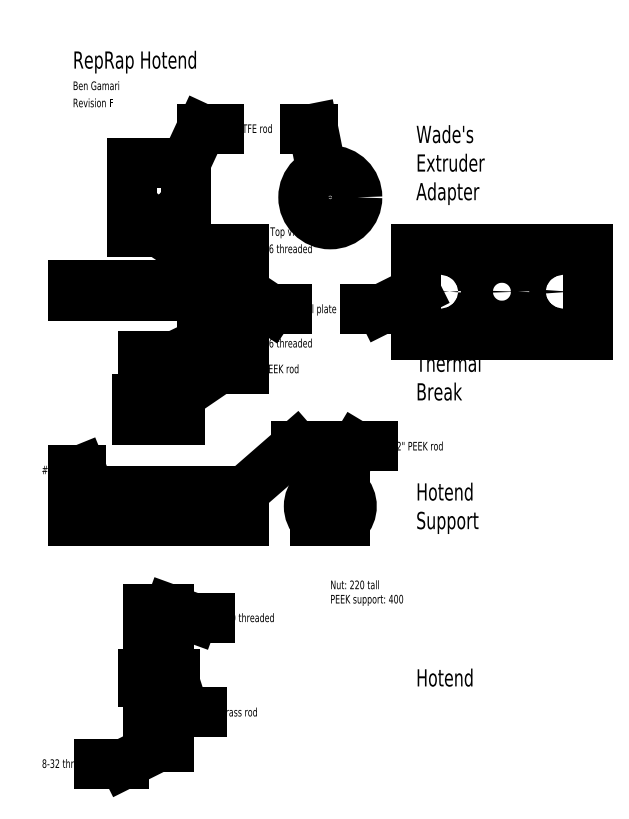
<metadata>
{"format":"dxf","ext":"dxf","renderer":"ezdxf+matplotlib","layout":"modelspace","background":"white","min_lineweight":24,"dpi":150}
</metadata>
<code>
0
SECTION
2
ENTITIES
0
LINE
8
0
10
-1000
20
2450
30
0
11
1000
21
2450
31
0
0
LINE
8
0
10
1000
20
2450
30
0
11
1000
21
2575
31
0
0
LINE
8
0
10
1000
20
2575
30
0
11
-1000
21
2575
31
0
0
LINE
8
0
10
-1000
20
2575
30
0
11
-1000
21
2450
31
0
0
MTEXT
8
0
10
3000
20
4000
30
0
40
200
41
100
71
4
72
2
1
Wade's\PExtruder\PAdapter
7
normallatin1
50
0
73
1
44
1
0
MTEXT
8
0
10
3000
20
1500
30
0
40
200
41
100
71
4
72
2
1
Thermal\PBreak
7
normallatin1
50
0
73
1
44
1
0
LINE
8
0
10
-187.5
20
2450
30
0
11
-187.5
21
2575
31
0
0
LINE
8
0
10
187.5
20
2450
30
0
11
187.5
21
2575
31
0
0
LINE
8
0
10
610
20
2450
30
0
11
610
21
2575
31
0
0
LINE
8
0
10
800
20
2450
30
0
11
800
21
2575
31
0
0
LINE
8
0
10
-610
20
2450
30
0
11
-610
21
2575
31
0
0
LINE
8
0
10
-800
20
2450
30
0
11
-800
21
2575
31
0
0
LINE
8
0
10
3000
20
3000
30
0
11
5000
21
3000
31
0
0
LINE
8
0
10
5000
20
3000
30
0
11
5000
21
2000
31
0
0
LINE
8
0
10
5000
20
2000
30
0
11
3000
21
2000
31
0
0
LINE
8
0
10
3000
20
2000
30
0
11
3000
21
3000
31
0
0
CIRCLE
8
0
10
4000
20
2500
30
0
40
187.5
0
LINE
8
0
10
610
20
2450
30
0
11
800
21
2450
31
0
0
LINE
8
0
10
800
20
2575
30
0
11
610
21
2575
31
0
0
LINE
8
0
10
-610
20
2575
30
0
11
-800
21
2575
31
0
0
LINE
8
0
10
-800
20
2450
30
0
11
-610
21
2450
31
0
0
DIMENSION
8
0
10
-705
20
2700
30
0
11
-352.5
21
2774
31
0
70
0
71
5
72
1
41
1
42
0
1

3
Standard
13
-1.137e-13
23
2575
33
0
14
-705
24
2575
34
0
50
0
0
CIRCLE
8
0
10
3295
20
2500
30
0
40
95
0
CIRCLE
8
0
10
4705
20
2500
30
0
40
95
0
DIMENSION
8
0
10
3812
20
2500
30
0
11
4000
21
2574
31
0
70
3
71
5
72
1
41
1
42
0
1

3
Standard
15
4188
25
2500
35
0
40
0
0
DIMENSION
8
0
10
5300
20
2000
30
0
11
5226
21
2500
31
0
70
0
71
5
72
1
41
1
42
0
1

3
Standard
13
5000
23
3000
33
0
14
5000
24
2000
34
0
50
90
0
MTEXT
8
0
10
2800
20
3100
30
0
40
100
41
100
71
4
72
2
1
Top\~view\~of\~retention\~plate
7
normallatin1
50
0
73
1
44
1
0
LEADER
8
0
3
Standard
71
1
72
0
73
3
74
0
75
0
40
1
41
10
76
3
10
1000
20
2500
10
1300
20
2300
10
1500
20
2300
0
LEADER
8
0
3
Standard
71
1
72
0
73
3
74
0
75
0
40
1
41
10
76
3
10
3000
20
2500
10
2600
20
2300
10
2400
20
2300
0
MTEXT
8
0
10
1500
20
2300
30
0
40
100
41
100
71
4
72
2
1
1/8"\~Al\~plate
7
normallatin1
50
0
73
1
44
1
0
MTEXT
8
0
10
500
20
-2400
30
0
40
100
41
100
71
4
72
2
1
3/8"\~brass\~rod
7
normallatin1
50
0
73
1
44
1
0
LINE
8
0
10
-125
20
-1200
30
0
11
125
21
-1200
31
0
0
LINE
8
0
10
125
20
-1200
30
0
11
125
21
-1200
31
0
0
LINE
8
0
10
-125
20
-1950
30
0
11
125
21
-1950
31
0
0
LINE
8
0
10
-187.5
20
-1950
30
0
11
187.5
21
-1950
31
0
0
LINE
8
0
10
-187.5
20
-2050
30
0
11
187.5
21
-2050
31
0
0
LINE
8
0
10
-187.5
20
-1950
30
0
11
-187.5
21
-2050
31
0
0
LINE
8
0
10
187.5
20
-1950
30
0
11
187.5
21
-2050
31
0
0
MTEXT
8
0
10
600
20
-1300
30
0
40
100
41
100
71
4
72
0
1
1/4-20\~threaded
7
normallatin1
50
0
73
1
44
1
0
LEADER
8
0
3
Standard
71
1
72
0
73
3
74
0
75
0
40
1
41
10
76
3
10
125
20
-1200
10
400
20
-1300
10
600
20
-1300
0
DIMENSION
8
0
10
-400
20
-1950
30
0
11
-473.8
21
-1575
31
0
70
0
71
5
72
1
41
1
42
0
1

3
Standard
13
-125
23
-1200
33
0
14
-187.5
24
-1950
34
0
50
90
0
DIMENSION
8
0
10
400
20
-2050
30
0
11
326.2
21
-2000
31
0
70
0
71
5
72
1
41
1
42
0
1

3
Standard
13
187.5
23
-1950
33
0
14
187.5
24
-2050
34
0
50
90
0
LINE
8
0
10
68
20
-2400
30
0
11
68
21
-2800
31
0
0
LINE
8
0
10
-68
20
-2400
30
0
11
-68
21
-2800
31
0
0
LINE
8
0
10
-125
20
-2800
30
0
11
125
21
-2800
31
0
0
LINE
8
0
10
-68
20
-2400
30
0
11
-59
21
-2400
31
0
0
LINE
8
0
10
59
20
-2400
30
0
11
68
21
-2400
31
0
0
LINE
8
0
10
-125
20
-2800
30
0
11
-125
21
-1200
31
0
0
LINE
8
0
10
125
20
-2800
30
0
11
125
21
-1200
31
0
0
DIMENSION
8
0
10
-400
20
-2800
30
0
11
-473.8
21
-2425
31
0
70
0
71
5
72
1
41
1
42
0
1

3
Standard
13
-187.5
23
-2050
33
0
14
-125
24
-2800
34
0
50
90
0
MTEXT
8
0
10
-1000
20
423.2
30
0
40
100
41
100
71
6
72
2
1
#8\~hole
7
normallatin1
50
0
73
1
44
1
0
LEADER
8
0
3
Standard
71
1
72
0
73
3
74
0
75
0
40
1
41
10
76
3
10
-800
20
176.8
10
-900
20
423.2
10
-1000
20
423.2
0
DIMENSION
8
0
10
1000
20
-676.8
30
0
11
1.182e-13
21
-603
31
0
70
0
71
5
72
1
41
1
42
0
1

3
Standard
13
-1000
23
-176.8
33
0
14
1000
24
-176.8
34
0
50
0
0
LINE
8
0
10
-1000
20
176.8
30
0
11
-1000
21
-176.8
31
0
0
LINE
8
0
10
-1000
20
-176.8
30
0
11
1000
21
-176.8
31
0
0
LINE
8
0
10
1000
20
-176.8
30
0
11
1000
21
176.8
31
0
0
LINE
8
0
10
-1000
20
176.8
30
0
11
1000
21
176.8
31
0
0
LINE
8
0
10
-125
20
-66.78
30
0
11
-125
21
176.8
31
0
0
LINE
8
0
10
125
20
-66.78
30
0
11
125
21
176.8
31
0
0
DIMENSION
8
0
10
-100
20
300
30
0
11
-1.137e-13
21
400
31
0
70
0
71
5
72
1
41
1
42
0
1

3
Standard
13
125
23
176.8
33
0
14
-125
24
176.8
34
0
50
0
0
LINE
8
0
10
-800
20
176.8
30
0
11
-800
21
-176.8
31
0
0
LINE
8
0
10
-610
20
176.8
30
0
11
-610
21
-176.8
31
0
0
LINE
8
0
10
800
20
176.8
30
0
11
800
21
-176.8
31
0
0
LINE
8
0
10
610
20
176.8
30
0
11
610
21
-176.8
31
0
0
LINE
8
0
10
-250
20
-70
30
0
11
250
21
-70
31
0
0
LINE
8
0
10
-250
20
-70
30
0
11
-250
21
-176.8
31
0
0
LINE
8
0
10
250
20
-70
30
0
11
250
21
-176.8
31
0
0
DIMENSION
8
0
10
250
20
-323.2
30
0
11
1.137e-13
21
-397
31
0
70
0
71
5
72
1
41
1
42
0
1

3
Standard
13
-250
23
-176.8
33
0
14
250
24
-176.8
34
0
50
0
0
LINE
8
0
10
-59
20
1712
30
0
11
59
21
1712
31
0
0
MTEXT
8
0
10
1000
20
1600
30
0
40
100
41
100
71
4
72
2
1
1/2"\~PEEK\~rod
7
normallatin1
50
0
73
1
44
1
0
LINE
8
0
10
187.5
20
1750
30
0
11
59
21
1712
31
0
0
LINE
8
0
10
-187.5
20
1750
30
0
11
-59
21
1712
31
0
0
LINE
8
0
10
187.5
20
1750
30
0
11
-187.5
21
1750
31
0
0
LINE
8
0
10
187.5
20
1250
30
0
11
-187.5
21
1250
31
0
0
MTEXT
8
0
10
1000
20
1900
30
0
40
100
41
100
71
4
72
2
1
3/8"-16\~threaded
7
normallatin1
50
0
73
1
44
1
0
LEADER
8
0
3
Standard
71
1
72
0
73
3
74
0
75
0
40
1
41
10
76
3
10
187.5
20
1750
10
500
20
1900
10
1000
20
1900
0
LEADER
8
0
3
Standard
71
1
72
0
73
3
74
0
75
0
40
1
41
10
76
3
10
187.5
20
1250
10
700
20
1600
10
1000
20
1600
0
DIMENSION
8
0
10
-100
20
1900
30
0
11
1.608e-13
21
1974
31
0
70
0
71
5
72
1
41
1
42
0
1

3
Standard
13
187.5
23
1750
33
0
14
-187.5
24
1750
34
0
50
0
0
LINE
8
0
10
-250
20
1250
30
0
11
250
21
1250
31
0
0
LINE
8
0
10
187.5
20
1250
30
0
11
187.5
21
1750
31
0
0
LINE
8
0
10
-187.5
20
1250
30
0
11
-187.5
21
1750
31
0
0
LINE
8
0
10
212.5
20
1250
30
0
11
-212.5
21
1250
31
0
0
DIMENSION
8
0
10
-400
20
1750
30
0
11
-473.8
21
1500
31
0
70
0
71
5
72
1
41
1
42
0
1

3
Standard
13
-250
23
1250
33
0
14
-187.5
24
1750
34
0
50
90
0
LINE
8
0
10
62.5
20
1714
30
0
11
62.5
21
1100
31
0
0
LINE
8
0
10
-62.5
20
1714
30
0
11
-62.5
21
1100
31
0
0
LINE
8
0
10
250
20
1000
30
0
11
-250
21
1000
31
0
0
LINE
8
0
10
107.5
20
1000
30
0
11
-107.5
21
1000
31
0
0
LINE
8
0
10
250
20
1250
30
0
11
250
21
1000
31
0
0
LINE
8
0
10
-250
20
1000
30
0
11
-250
21
1250
31
0
0
DIMENSION
8
0
10
-400
20
1250
30
0
11
-473.8
21
1125
31
0
70
0
71
5
72
1
41
1
42
0
1

3
Standard
13
-250
23
1000
33
0
14
-250
24
1250
34
0
50
90
0
LINE
8
0
10
-62.5
20
1100
30
0
11
-125
21
1100
31
0
0
LINE
8
0
10
-125
20
1100
30
0
11
-125
21
1000
31
0
0
LINE
8
0
10
125
20
1100
30
0
11
125
21
1000
31
0
0
LINE
8
0
10
62.5
20
1100
30
0
11
125
21
1100
31
0
0
LINE
8
0
10
-59
20
-2400
30
0
11
-59
21
-1271
31
0
0
LINE
8
0
10
59
20
-2400
30
0
11
59
21
-1271
31
0
0
LINE
8
0
10
-100
20
-1200
30
0
11
-59
21
-1271
31
0
0
LINE
8
0
10
100
20
-1200
30
0
11
59
21
-1271
31
0
0
MTEXT
8
0
10
-700
20
-3000
30
0
40
100
41
100
71
6
72
0
1
8-32\~threaded
7
normallatin1
50
0
73
1
44
1
0
LEADER
8
0
3
Standard
71
1
72
0
73
3
74
0
75
0
40
1
41
10
76
3
10
0
20
-2800
10
-400
20
-3000
10
-700
20
-3000
0
DIMENSION
8
0
10
125
20
-1000
30
0
11
-2.655e-13
21
-926.2
31
0
70
0
71
5
72
1
41
1
42
0
1

3
Standard
13
-125
23
-1200
33
0
14
125
24
-1200
34
0
50
0
0
MTEXT
8
0
10
3000
20
-2000
30
0
40
200
41
100
71
4
72
2
1
Hotend
7
normallatin1
50
0
73
1
44
1
0
MTEXT
8
0
10
2000
20
-1000
30
0
40
100
41
100
71
4
72
0
1
Nut:\~220\~tall\PPEEK\~support:\~400
7
normallatin1
50
0
73
1
44
1
0
LINE
8
0
10
1823
20
176.8
30
0
11
2177
21
176.8
31
0
0
ARC
8
0
10
2000
20
0
30
0
40
250
50
-45
51
45
0
ARC
8
0
10
2000
20
0
30
0
40
250
50
135
51
225
0
LINE
8
0
10
1823
20
-176.8
30
0
11
2177
21
-176.8
31
0
0
LINE
8
0
10
2125
20
66.78
30
0
11
2188
21
66.78
31
0
0
LINE
8
0
10
1812
20
66.78
30
0
11
1875
21
66.78
31
0
0
LINE
8
0
10
1812
20
66.78
30
0
11
1812
21
165.4
31
0
0
LINE
8
0
10
2188
20
66.78
30
0
11
2188
21
165.4
31
0
0
LINE
8
0
10
1875
20
66.78
30
0
11
1875
21
-176.8
31
0
0
LINE
8
0
10
2125
20
66.78
30
0
11
2125
21
-176.8
31
0
0
DIMENSION
8
0
10
2250
20
-400
30
0
11
2000
21
-326.2
31
0
70
0
71
5
72
1
41
1
42
0
1

3
Standard
13
1750
23
0
33
0
14
2250
24
0
34
0
50
0
0
MTEXT
8
0
10
3000
20
700
30
0
40
100
41
100
71
5
72
2
1
1/2"\~PEEK\~rod
7
normallatin1
50
0
73
1
44
1
0
MTEXT
8
0
10
3000
20
0
30
0
40
200
41
100
71
4
72
0
1
Hotend\PSupport
7
normallatin1
50
0
73
1
44
1
0
LEADER
8
0
3
Standard
71
1
72
0
73
3
74
0
75
0
40
1
41
10
76
3
10
1000
20
176.8
10
1600
20
700
10
2500
20
700
0
LEADER
8
0
3
Standard
71
1
72
0
73
3
74
0
75
0
40
1
41
10
76
3
10
2000
20
200
10
2300
20
700
10
2500
20
700
0
LEADER
8
0
3
Standard
71
1
72
0
73
3
74
0
75
0
40
1
41
10
76
3
10
187.5
20
-2050
10
300
20
-2400
10
500
20
-2400
0
LINE
8
0
10
-314.5
20
4000
30
0
11
-314.5
21
3200
31
0
0
LINE
8
0
10
-314.5
20
3200
30
0
11
314.5
21
3200
31
0
0
LINE
8
0
10
314.5
20
3200
30
0
11
314.5
21
4000
31
0
0
CIRCLE
8
0
10
150
20
3805
30
0
40
59
0
CIRCLE
8
0
10
-150
20
3805
30
0
40
59
0
DIMENSION
8
0
10
500
20
4000
30
0
11
550
21
3600
31
0
70
0
71
5
72
0
41
1
42
0
1

3
Standard
13
314.5
23
3200
33
0
14
314.5
24
4000
34
0
50
270
0
LINE
8
0
10
-107.5
20
3200
30
0
11
107.5
21
3200
31
0
0
LINE
8
0
10
59.5
20
3970
30
0
11
59.5
21
3700
31
0
0
LINE
8
0
10
-59.5
20
3700
30
0
11
-59.5
21
3970
31
0
0
LINE
8
0
10
314.5
20
4000
30
0
11
116.4
21
4000
31
0
0
LINE
8
0
10
-116.4
20
4000
30
0
11
-314.5
21
4000
31
0
0
LINE
8
0
10
116.4
20
4000
30
0
11
-116.4
21
4000
31
0
0
LINE
8
0
10
-59.5
20
3970
30
0
11
-116.4
21
4000
31
0
0
LINE
8
0
10
59.5
20
3970
30
0
11
116.4
21
4000
31
0
0
LINE
8
0
10
59.5
20
3970
30
0
11
-59.5
21
3970
31
0
0
LINE
8
0
10
125
20
3700
30
0
11
125
21
3700
31
0
0
LEADER
8
0
3
Standard
71
1
72
0
73
3
74
0
75
0
40
1
41
10
76
3
10
0
20
3200
10
300
20
3000
10
1000
20
3000
0
DIMENSION
8
0
10
150
20
4100
30
0
11
-300
21
4200
31
0
70
0
71
5
72
0
41
1
42
0
1

3
Standard
13
4.26e-14
23
4000
33
0
14
150
24
3805
34
0
50
0
0
DIMENSION
8
0
10
-314.5
20
4300
30
0
11
0
21
4400
31
0
70
0
71
5
72
0
41
1
42
0
1

3
Standard
13
314.5
23
4000
33
0
14
-314.5
24
4000
34
0
50
0
0
MTEXT
8
0
10
1000
20
3000
30
0
40
100
41
100
71
4
72
2
1
3/8"-16\~threaded
7
normallatin1
50
0
73
1
44
1
0
LINE
8
0
10
187.5
20
3200
30
0
11
187.5
21
3632
31
0
0
LINE
8
0
10
59.5
20
3700
30
0
11
187.5
21
3632
31
0
0
LINE
8
0
10
-187.5
20
3200
30
0
11
-187.5
21
3632
31
0
0
LINE
8
0
10
-59.5
20
3700
30
0
11
-187.5
21
3632
31
0
0
DIMENSION
8
0
10
-500
20
3632
30
0
11
-573.8
21
3416
31
0
70
0
71
5
72
1
41
1
42
0
1

3
Standard
13
-314.5
23
3200
33
0
14
-187.5
24
3632
34
0
50
90
0
CIRCLE
8
0
10
2000
20
3600
30
0
40
314.5
0
LINE
8
0
10
1791
20
3365
30
0
11
1791
21
3835
31
0
0
LINE
8
0
10
1909
20
3299
30
0
11
1909
21
3901
31
0
0
LINE
8
0
10
2091
20
3299
30
0
11
2091
21
3901
31
0
0
LINE
8
0
10
2209
20
3365
30
0
11
2209
21
3835
31
0
0
CIRCLE
8
0
10
2000
20
3600
30
0
40
59
0
CIRCLE
8
0
10
2000
20
3600
30
0
40
187.5
0
MTEXT
8
0
10
700
20
4400
30
0
40
100
41
100
71
4
72
2
1
1/2"\~PTFE\~rod
7
normallatin1
50
0
73
1
44
1
0
LEADER
8
0
3
Standard
71
1
72
0
73
3
74
0
75
0
40
1
41
10
76
3
10
314.5
20
4000
10
500
20
4400
10
700
20
4400
0
LEADER
8
0
3
Standard
71
1
72
0
73
3
74
0
75
0
40
1
41
10
76
3
10
1900
20
3900
10
1800
20
4400
10
1700
20
4400
0
MTEXT
8
0
10
1300
20
3200
30
0
40
100
41
100
71
4
72
0
1
Top\~view\~of\~adapter
7
normallatin1
50
0
73
1
44
1
0
MTEXT
8
0
10
-1000
20
5200
30
0
40
200
41
100
71
4
72
2
1
RepRap\~Hotend
7
normallatin1
50
0
73
1
44
1
0
MTEXT
8
0
10
-1000
20
4700
30
0
40
100
41
100
71
4
72
2
1
Revision\~F
7
normallatin1
50
0
73
1
44
1
0
MTEXT
8
0
10
-1000
20
4900
30
0
40
100
41
100
71
4
72
2
1
Ben\~Gamari
7
normallatin1
50
0
73
1
44
1
0
ENDSEC
0
EOF

</code>
